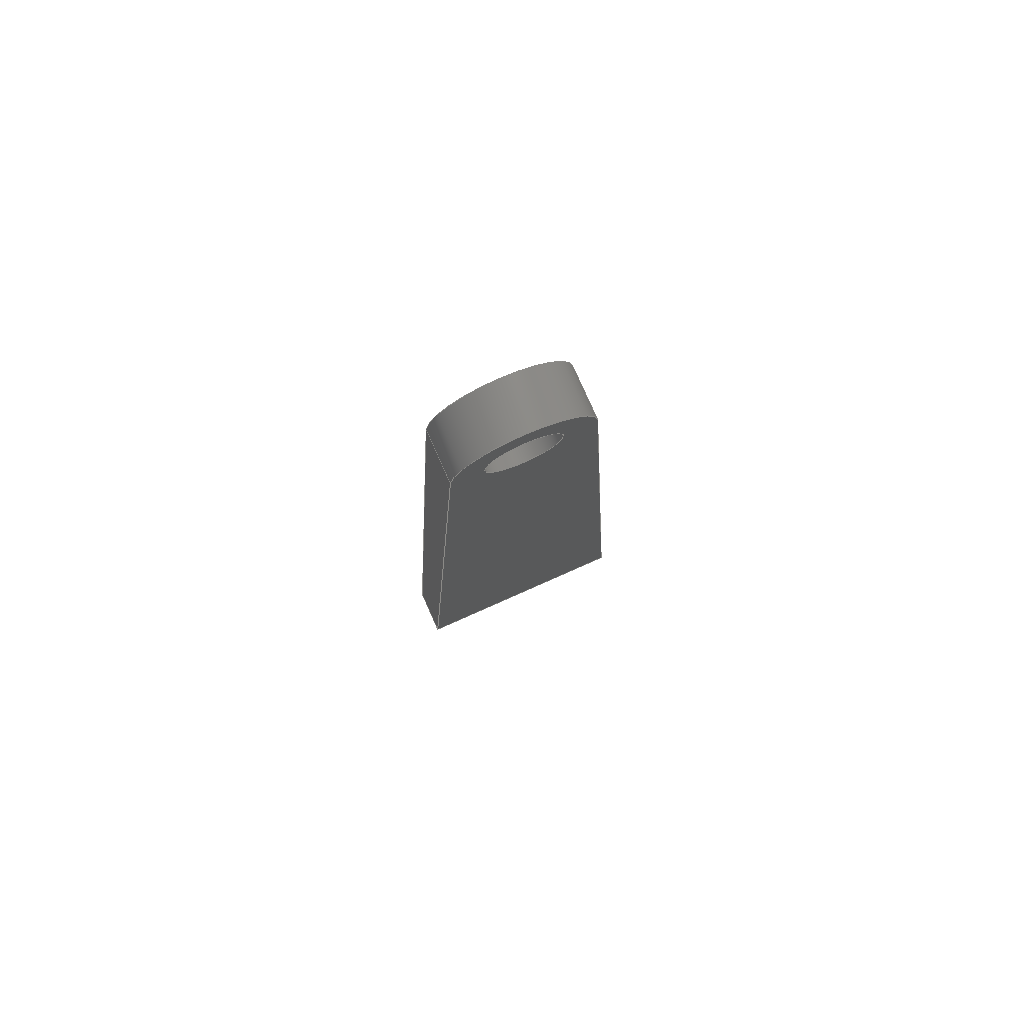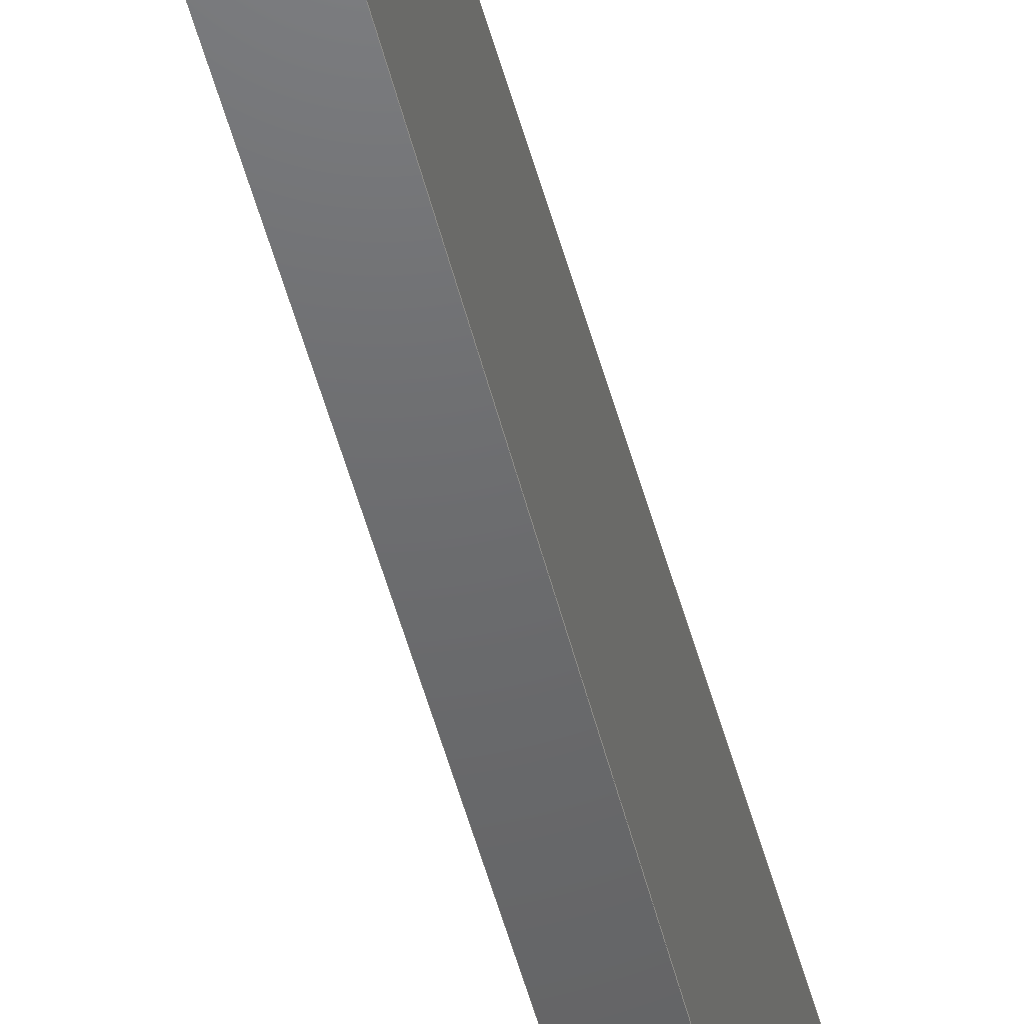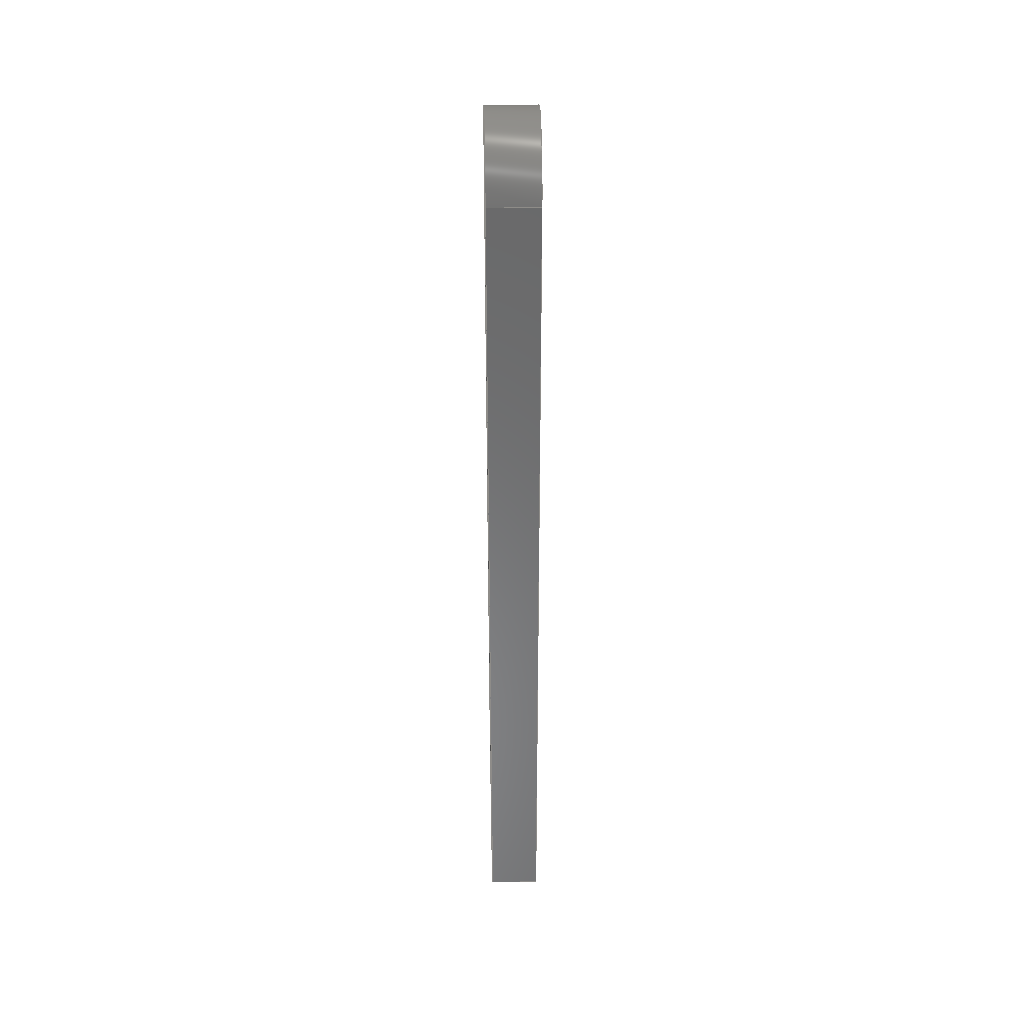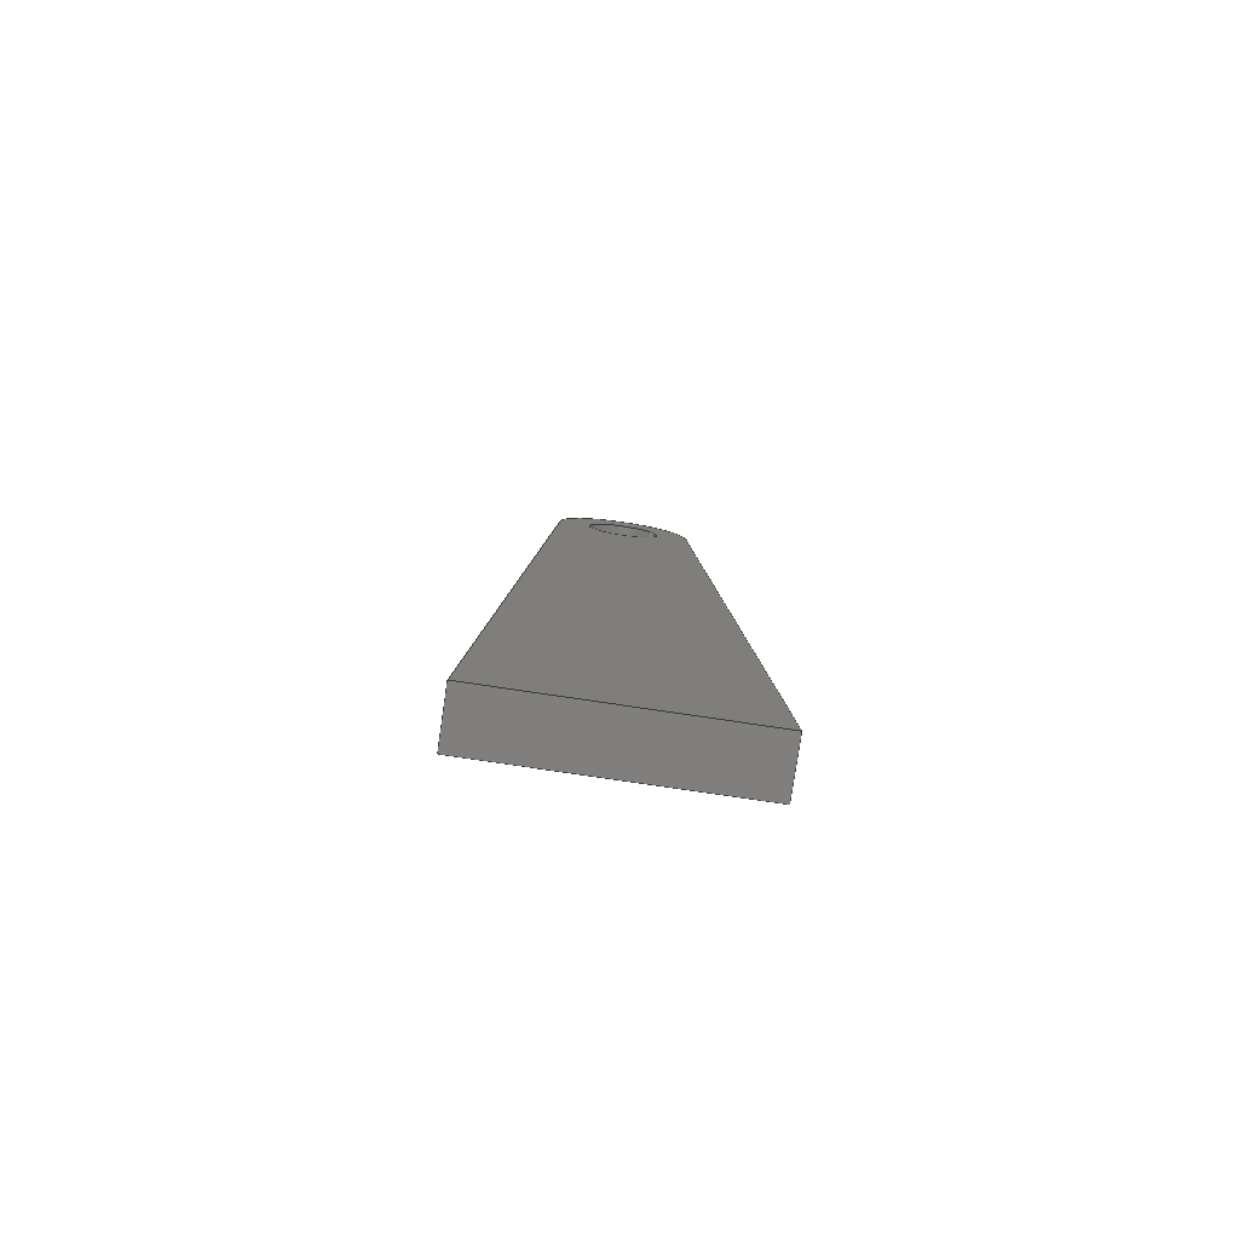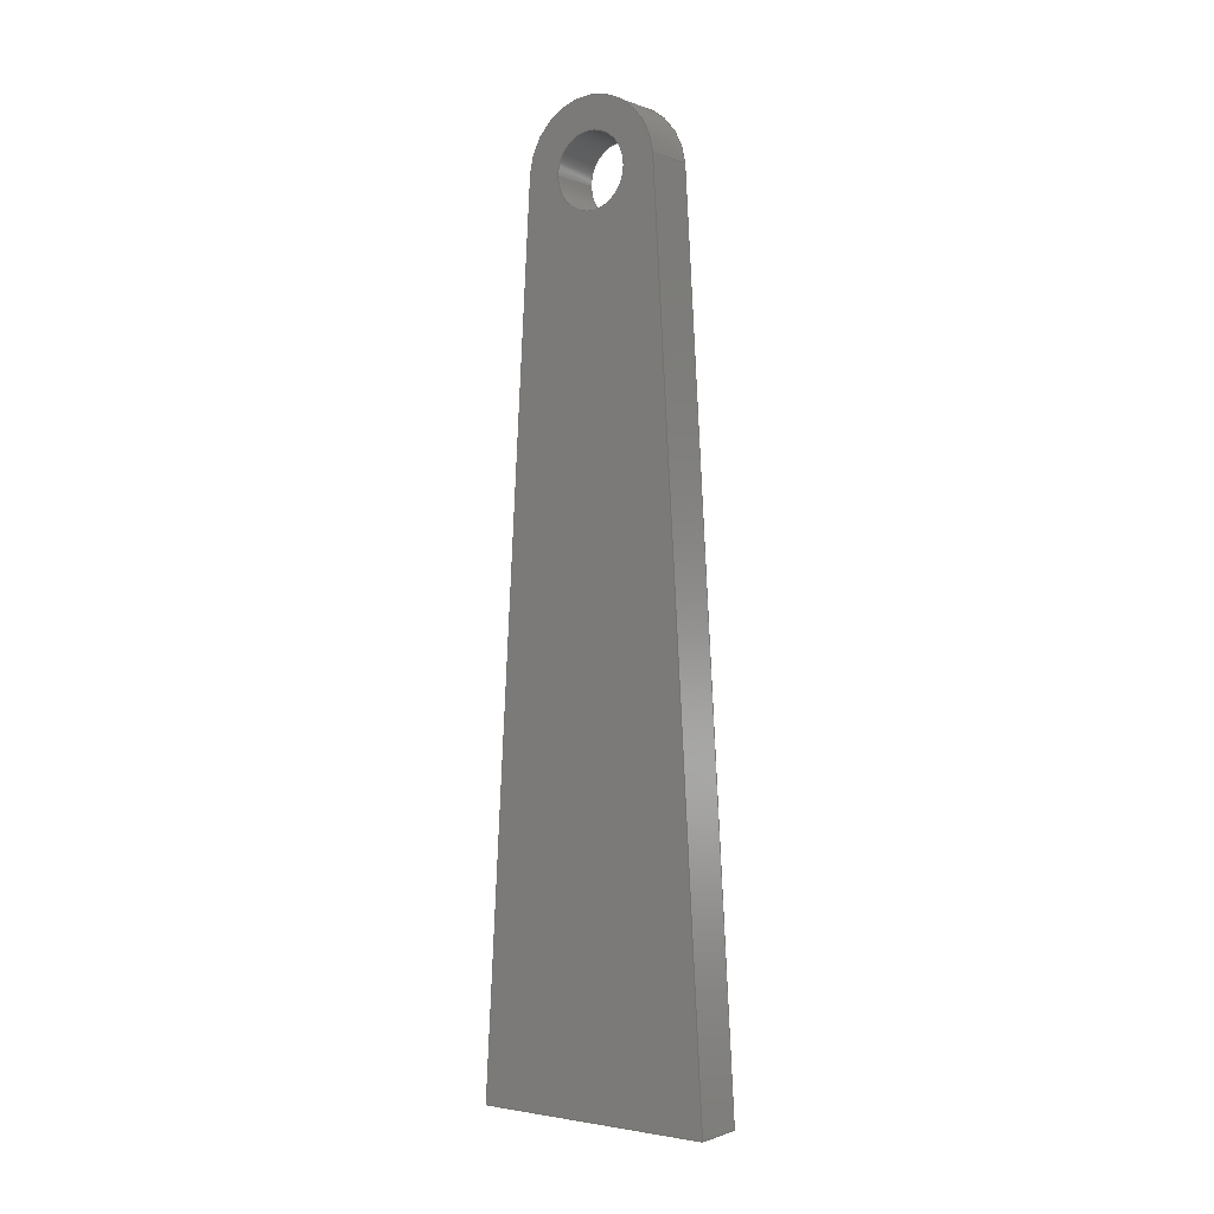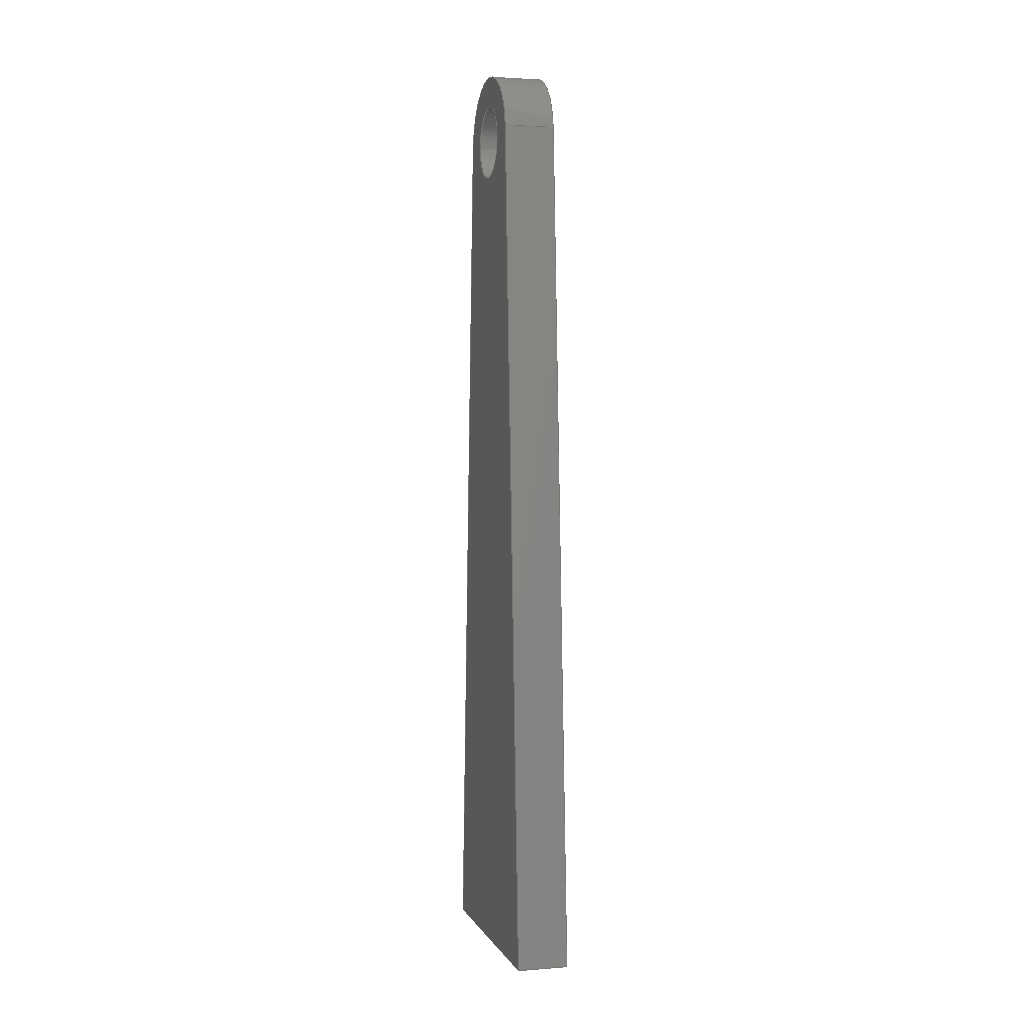
<metadata>
{"format":"iges","ext":"igs","renderer":"f3d","projection":"perspective","resolution":1024,"background":"white","views":[{"elev":79.3,"azim":66.1,"up":"+Z"},{"elev":-44.5,"azim":13.4,"up":"+Y"},{"elev":37.7,"azim":-1.2,"up":"+Z"},{"elev":-79.7,"azim":-98.4,"up":"+Z"},{"elev":-0.9,"azim":125.7,"up":"+Z"},{"elev":2.2,"azim":-15.2,"up":"+Z"}]}
</metadata>
<code>
START RECORD GO HERE.
1H,,1H;,20HCNEXT - IGES PRODUCT,42HEN_0500_006 (Chape avant gauche final
).igs,44HIBM CATIA IGES - CATIA Version 5 Release 19 ,27HCATIA Version 5
 Release 19 ,32,75,6,75,15,18HChape avant gauche,1,2,2HMM,1000,1,15H
2.018e+07,0.001,1e+04,7Hbatiste,7HBATISTE,11,0,15H2.018e+07
4,;
     108       1       0       0       0       0       0       001010001
     108       0       0       2       0                               0
     110       3       0       0       0       0       0       001010001
     110       0       0       1       0                               0
     110       4       0       0       0       0       0       001010001
     110       0       0       1       0                               0
     110       5       0       0       0       0       0       001010001
     110       0       0       1       0                               0
     110       6       0       0       0       0       0       001010001
     110       0       0       2       0                               0
     102       8       0       0       0       0       0       001010001
     102       0       0       1       0                               0
     142       9       0       0       0       0       0       001010001
     142       0       0       1       0                               0
     144      10       0       0   10000       0       0       000000000
     144       0       0       1       0                PartBody       0
     108      11       0       0       0       0       0       001010001
     108       0       0       1       0                               0
     110      12       0       0       0       0       0       001010001
     110       0       0       1       0                               0
     110      13       0       0       0       0       0       001010001
     110       0       0       1       0                               0
     110      14       0       0       0       0       0       001010001
     110       0       0       1       0                               0
     110      15       0       0       0       0       0       001010001
     110       0       0       1       0                               0
     102      16       0       0       0       0       0       001010001
     102       0       0       1       0                               0
     142      17       0       0       0       0       0       001010001
     142       0       0       1       0                               0
     144      18       0       0   10000       0       0       000000000
     144       0       0       1       0                PartBody       0
     108      19       0       0       0       0       0       001010001
     108       0       0       2       0                               0
     110      21       0       0       0       0       0       001010001
     110       0       0       1       0                               0
     110      22       0       0       0       0       0       001010001
     110       0       0       1       0                               0
     110      23       0       0       0       0       0       001010001
     110       0       0       1       0                               0
     110      24       0       0       0       0       0       001010001
     110       0       0       1       0                               0
     102      25       0       0       0       0       0       001010001
     102       0       0       1       0                               0
     142      26       0       0       0       0       0       001010001
     142       0       0       1       0                               0
     144      27       0       0   10000       0       0       000000000
     144       0       0       1       0                PartBody       0
     110      28       0       0       0       0       0       001010001
     110       0       0       1       0                               0
     110      29       0       0       0       0       0       001010001
     110       0       0       1       0                               0
     120      30       0       0       0       0       0       001010001
     120       0       0       1       0                               0
     124      31       0       0       0       0       0       001020201
     124       0       0       2       0                               0
     100      33       0       0       0       0      55       001010001
     100       0       0       1       0                               0
     110      34       0       0       0       0       0       001010001
     110       0       0       2       0                               0
     124      36       0       0       0       0       0       001020201
     124       0       0       2       0                               0
     100      38       0       0       0       0      61       001010001
     100       0       0       1       0                               0
     110      39       0       0       0       0       0       001010001
     110       0       0       1       0                               0
     102      40       0       0       0       0       0       001010001
     102       0       0       1       0                               0
     142      41       0       0       0       0       0       001010001
     142       0       0       1       0                               0
     144      42       0       0   10000       0       0       000000000
     144       0       0       1       0                PartBody       0
     110      43       0       0       0       0       0       001010001
     110       0       0       1       0                               0
     110      44       0       0       0       0       0       001010001
     110       0       0       1       0                               0
     120      45       0       0       0       0       0       001010001
     120       0       0       1       0                               0
     110      46       0       0       0       0       0       001010001
     110       0       0       1       0                               0
     124      47       0       0       0       0       0       001020201
     124       0       0       2       0                               0
     100      49       0       0       0       0      81       001010001
     100       0       0       1       0                               0
     110      50       0       0       0       0       0       001010001
     110       0       0       1       0                               0
     124      51       0       0       0       0       0       001020201
     124       0       0       1       0                               0
     100      52       0       0       0       0      87       001010001
     100       0       0       1       0                               0
     102      53       0       0       0       0       0       001010001
     102       0       0       1       0                               0
     142      54       0       0       0       0       0       001010001
     142       0       0       1       0                               0
     144      55       0       0   10000       0       0       000000000
     144       0       0       1       0                PartBody       0
     110      56       0       0       0       0       0       001010001
     110       0       0       1       0                               0
     110      57       0       0       0       0       0       001010001
     110       0       0       1       0                               0
     120      58       0       0       0       0       0       001010001
     120       0       0       1       0                               0
     110      59       0       0       0       0       0       001010001
     110       0       0       1       0                               0
     124      60       0       0       0       0       0       001020201
     124       0       0       1       0                               0
     100      61       0       0       0       0     105       001010001
     100       0       0       1       0                               0
     110      62       0       0       0       0       0       001010001
     110       0       0       1       0                               0
     124      63       0       0       0       0       0       001020201
     124       0       0       2       0                               0
     100      65       0       0       0       0     111       001010001
     100       0       0       1       0                               0
     102      66       0       0       0       0       0       001010001
     102       0       0       1       0                               0
     142      67       0       0       0       0       0       001010001
     142       0       0       1       0                               0
     144      68       0       0   10000       0       0       000000000
     144       0       0       1       0                PartBody       0
     108      69       0       0       0       0       0       001010001
     108       0       0       1       0                               0
     110      70       0       0       0       0       0       001010001
     110       0       0       1       0                               0
     110      71       0       0       0       0       0       001010001
     110       0       0       1       0                               0
     110      72       0       0       0       0       0       001010001
     110       0       0       1       0                               0
     124      73       0       0       0       0       0       001020201
     124       0       0       2       0                               0
     100      75       0       0       0       0     129       001010001
     100       0       0       1       0                               0
     102      76       0       0       0       0       0       001010001
     102       0       0       1       0                               0
     142      77       0       0       0       0       0       001010001
     142       0       0       1       0                               0
     124      78       0       0       0       0       0       001020201
     124       0       0       1       0                               0
     100      79       0       0       0       0     137       001010001
     100       0       0       1       0                               0
     124      80       0       0       0       0       0       001020201
     124       0       0       2       0                               0
     100      82       0       0       0       0     141       001010001
     100       0       0       1       0                               0
     102      83       0       0       0       0       0       001010001
     102       0       0       1       0                               0
     142      84       0       0       0       0       0       001010001
     142       0       0       1       0                               0
     144      85       0       0   10000       0       0       000000000
     144       0       0       1       0                PartBody       0
     108      86       0       0       0       0       0       001010001
     108       0       0       1       0                               0
     124      87       0       0       0       0       0       001020201
     124       0       0       2       0                               0
     100      89       0       0       0       0     153       001010001
     100       0       0       1       0                               0
     110      90       0       0       0       0       0       001010001
     110       0       0       1       0                               0
     110      91       0       0       0       0       0       001010001
     110       0       0       1       0                               0
     110      92       0       0       0       0       0       001010001
     110       0       0       1       0                               0
     102      93       0       0       0       0       0       001010001
     102       0       0       1       0                               0
     142      94       0       0       0       0       0       001010001
     142       0       0       1       0                               0
     124      95       0       0       0       0       0       001020201
     124       0       0       1       0                               0
     100      96       0       0       0       0     167       001010001
     100       0       0       1       0                               0
     124      97       0       0       0       0       0       001020201
     124       0       0       2       0                               0
     100      99       0       0       0       0     171       001010001
     100       0       0       1       0                               0
     102     100       0       0       0       0       0       001010001
     102       0       0       1       0                               0
     142     101       0       0       0       0       0       001010001
     142       0       0       1       0                               0
     144     102       0       0   10000       0       0       000000000
     144       0       0       1       0                PartBody       0
108,0,-0.9982,0.05981,3.997,0,0,                 1
-3.98,0.3979,1,0,0;                                      1
110,3,-3.98,0.3979,3,-7,-50,0,0;                   3
110,3,-7,-50,0,-7,-50,0,0;                                 5
110,0,-7,-50,0,-3.98,0.3979,0,0;                   7
110,0,-3.98,0.3979,3,-3.98,0.3979,0,       9
0;                                                                     9
102,4,3,5,7,9,0,0;                                                    11
142,0,1,0,11,2,0,0;                                                   13
144,1,1,0,13,0,0;                                                     15
108,0,0,-1,50,0,0,-7,-50,1,0,0;                       17
110,3,-7,-50,3,7,-50,0,0;                                 19
110,3,7,-50,0,7,-50,0,0;                                  21
110,0,7,-50,0,-7,-50,0,0;                                 23
110,0,-7,-50,3,-7,-50,0,0;                                25
102,4,19,21,23,25,0,0;                                                27
142,0,17,0,27,2,0,0;                                                  29
144,17,1,0,29,0,0;                                                    31
108,0,-0.9982,-0.05981,-3.997,0,0,              33
3.98,0.3979,1,0,0;                                      33
110,3,7,-50,3,3.98,0.3979,0,0;                    35
110,3,3.98,0.3979,0,3.98,0.3979,0,0;      37
110,0,3.98,0.3979,0,7,-50,0,0;                    39
110,0,7,-50,3,7,-50,0,0;                                  41
102,4,35,37,39,41,0,0;                                                43
142,0,33,0,43,2,0,0;                                                  45
144,33,1,0,45,0,0;                                                    47
110,1.5,0,0,2.5,0,0,0,0;                                      49
110,0,3.98,0.3979,3,3.98,0.3979,0,0;      51
120,49,51,0,6.283,0,0;                                        53
124,0,0,1,3,0.995,-0.09946,0,0,                55
0.09946,0.995,0,0,0,0;                                 55
100,0,0,0,4,0,-3.921,0.7918,0,0;                 57
110,3,-3.98,0.3979,0,-3.98,0.3979,0,      59
0;                                                                    59
124,0,0,-1,0,-0.995,0.09946,0,0,               61
0.09946,0.995,0,0,0,0;                                 61
100,0,0,0,4,0,-3.921,0.7918,0,0;                 63
110,0,3.98,0.3979,3,3.98,0.3979,0,0;      65
102,4,57,59,63,65,0,0;                                                67
142,0,53,0,67,2,0,0;                                                  69
144,53,1,0,69,0,0;                                                    71
110,1.5,0,0,2.5,0,0,0,0;                                      73
110,0,-2.15,2.633e-16,3,-2.15,2.633e-16,0,0;        75
120,73,75,0,6.283,0,0;                                        77
110,3,-2.15,2.633e-16,0,-2.15,2.633e-16,0,0;        79
124,0,0,1,0,-1,-1.225e-16,0,0,                   81
1.225e-16,-1,0,0,0,0;                                    81
100,0,0,0,2.15,0,-2.15,-2.633e-16,0,0;                 83
110,0,2.15,0,3,2.15,0,0,0;                                    85
124,0,0,-1,3,1,0,0,0,0,-1,0,0,0,0;            87
100,0,0,0,2.15,0,-2.15,-2.633e-16,0,0;                 89
102,4,79,83,85,89,0,0;                                                91
142,0,77,0,91,2,0,0;                                                  93
144,77,1,0,93,0,0;                                                    95
110,1.5,0,0,2.5,0,0,0,0;                                      97
110,0,2.15,0,3,2.15,0,0,0;                                    99
120,97,99,0,6.283,0,0;                                       101
110,3,2.15,0,0,2.15,0,0,0;                                   103
124,0,0,1,0,1,0,0,0,0,1,0,0,0,0;             105
100,0,0,0,2.15,0,-2.15,2.633e-16,0,0;                 107
110,0,-2.15,2.633e-16,3,-2.15,2.633e-16,0,0;       109
124,0,0,-1,3,-1,1.225e-16,0,0,                  111
1.225e-16,1,0,0,0,0;                                    111
100,0,0,0,2.15,0,-2.15,2.633e-16,0,0;                 113
102,4,103,107,109,113,0,0;                                           115
142,0,101,0,115,2,0,0;                                               117
144,101,1,0,117,0,0;                                                 119
108,1,0,0,0,0,0,0,0,1,0,0;                           121
110,0,-3.98,0.3979,0,-7,-50,0,0;                 123
110,0,-7,-50,0,7,-50,0,0;                                125
110,0,7,-50,0,3.98,0.3979,0,0;                   127
124,0,0,1,0,0.995,-0.09946,0,0,               129
0.09946,0.995,0,0,0,0;                                129
100,0,0,0,4,0,-3.921,0.7918,0,0;                131
102,4,123,125,127,131,0,0;                                           133
142,0,121,0,133,2,0,0;                                               135
124,0,0,-1,0,1,0,0,0,0,-1,0,0,0,0;           137
100,0,0,0,2.15,0,-2.15,-2.633e-16,0,0;                139
124,0,0,-1,0,-1,1.225e-16,0,0,                  141
1.225e-16,1,0,0,0,0;                                    141
100,0,0,0,2.15,0,-2.15,2.633e-16,0,0;                 143
102,2,139,143,0,0;                                                   145
142,0,121,0,145,2,0,0;                                               147
144,121,1,1,135,147,0,0;                                             149
108,1,0,0,3,0,3,0,0,1,0,0;                           151
124,0,0,-1,3,-0.995,0.09946,0,0,              153
0.09946,0.995,0,0,0,0;                                153
100,0,0,0,4,0,-3.921,0.7918,0,0;                155
110,3,3.98,0.3979,3,7,-50,0,0;                   157
110,3,7,-50,3,-7,-50,0,0;                                159
110,3,-7,-50,3,-3.98,0.3979,0,0;                 161
102,4,155,157,159,161,0,0;                                           163
142,0,151,0,163,2,0,0;                                               165
124,0,0,1,3,1,0,0,0,0,1,0,0,0,0;             167
100,0,0,0,2.15,0,-2.15,2.633e-16,0,0;                 169
124,0,0,1,3,-1,-1.225e-16,0,0,                  171
1.225e-16,-1,0,0,0,0;                                   171
100,0,0,0,2.15,0,-2.15,-2.633e-16,0,0;                173
102,2,169,173,0,0;                                                   175
142,0,151,0,175,2,0,0;                                               177
144,151,1,1,165,177,0,0;                                             179
S      1G      5D    180P    102
</code>
